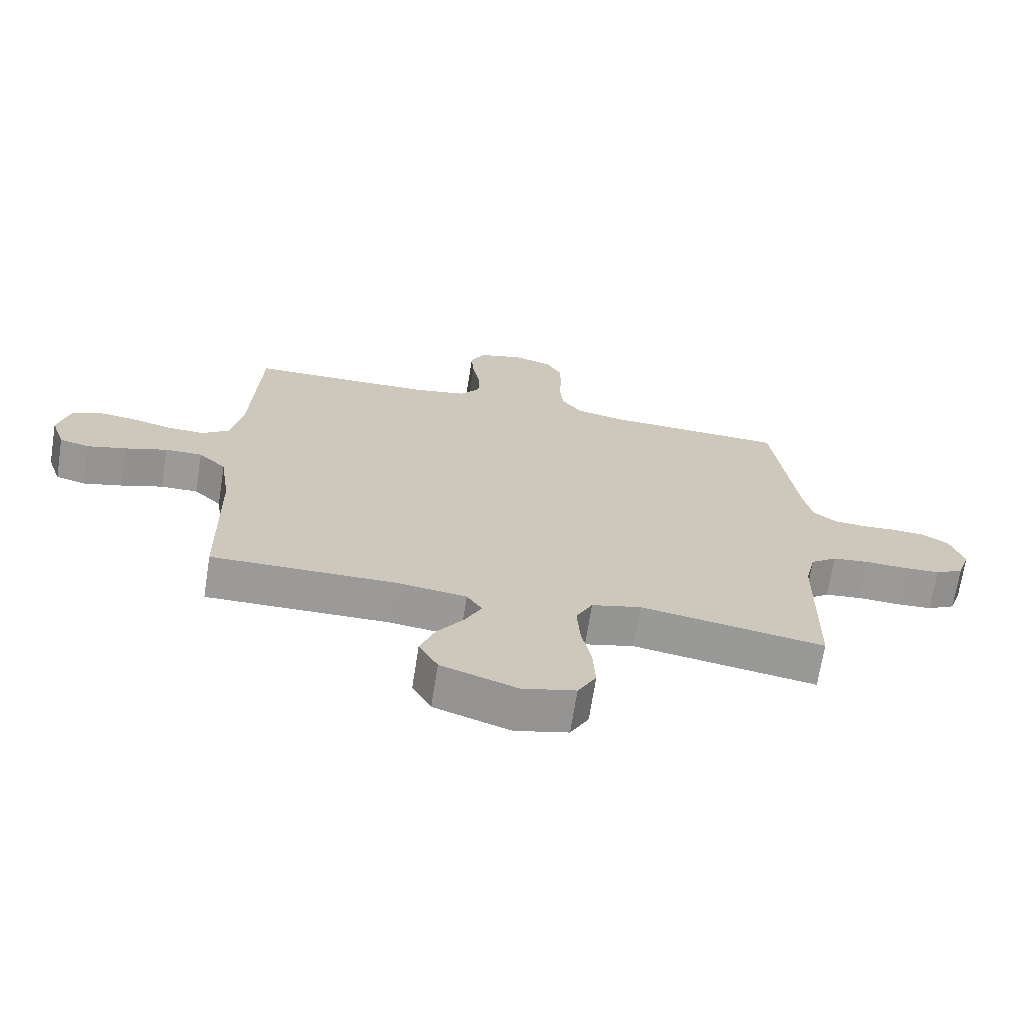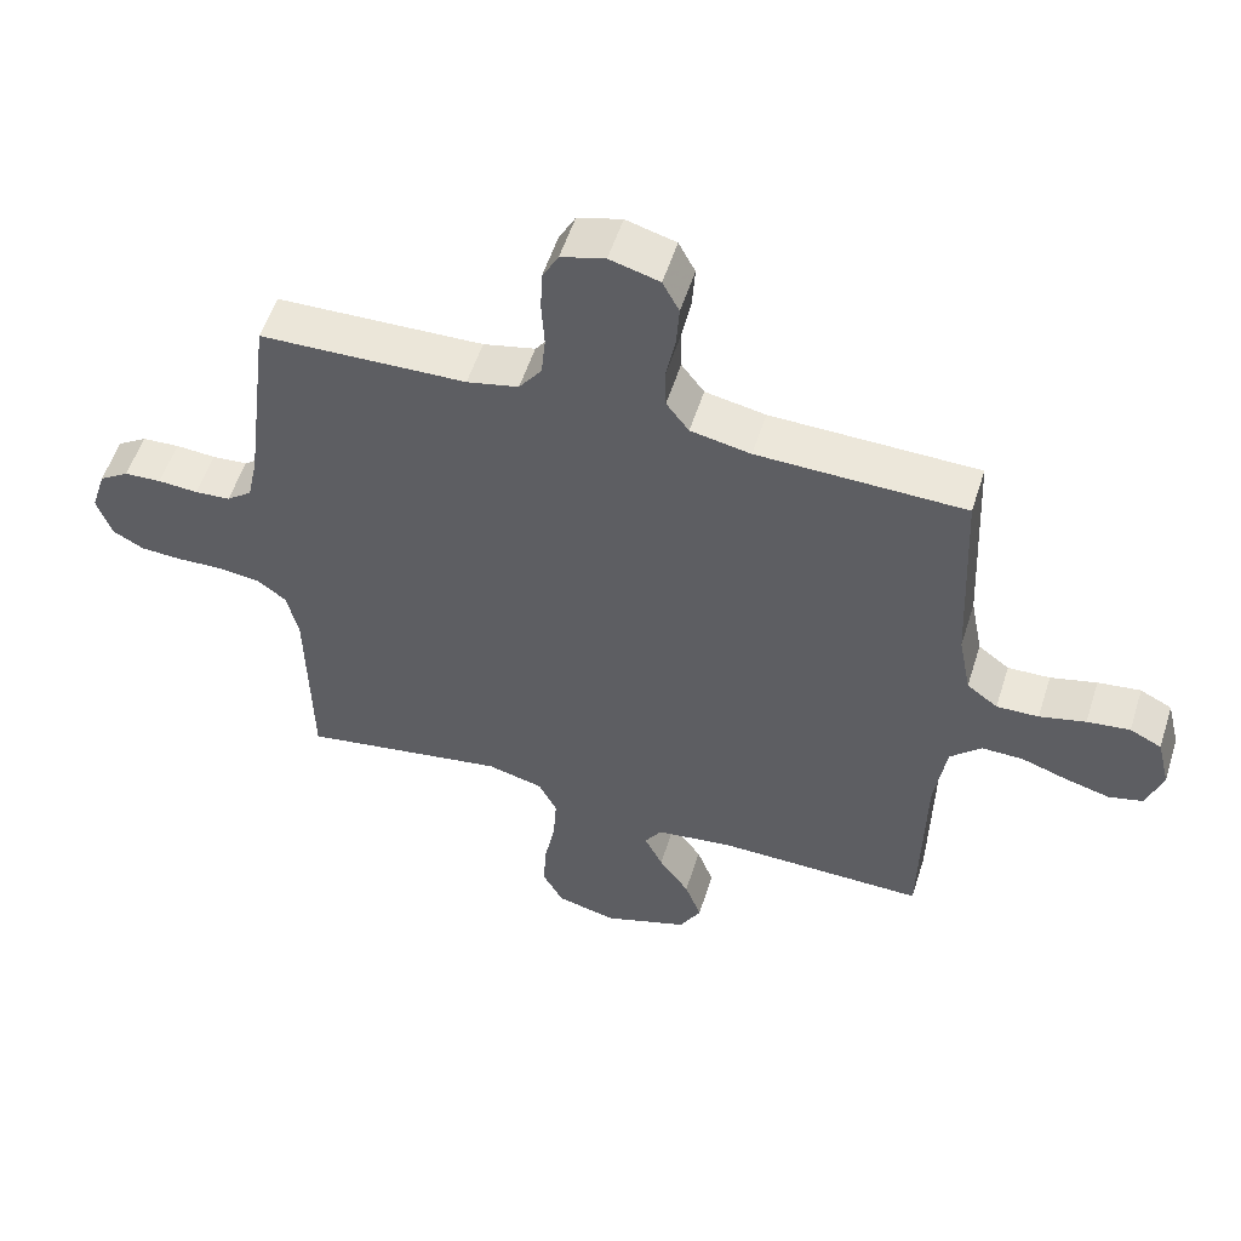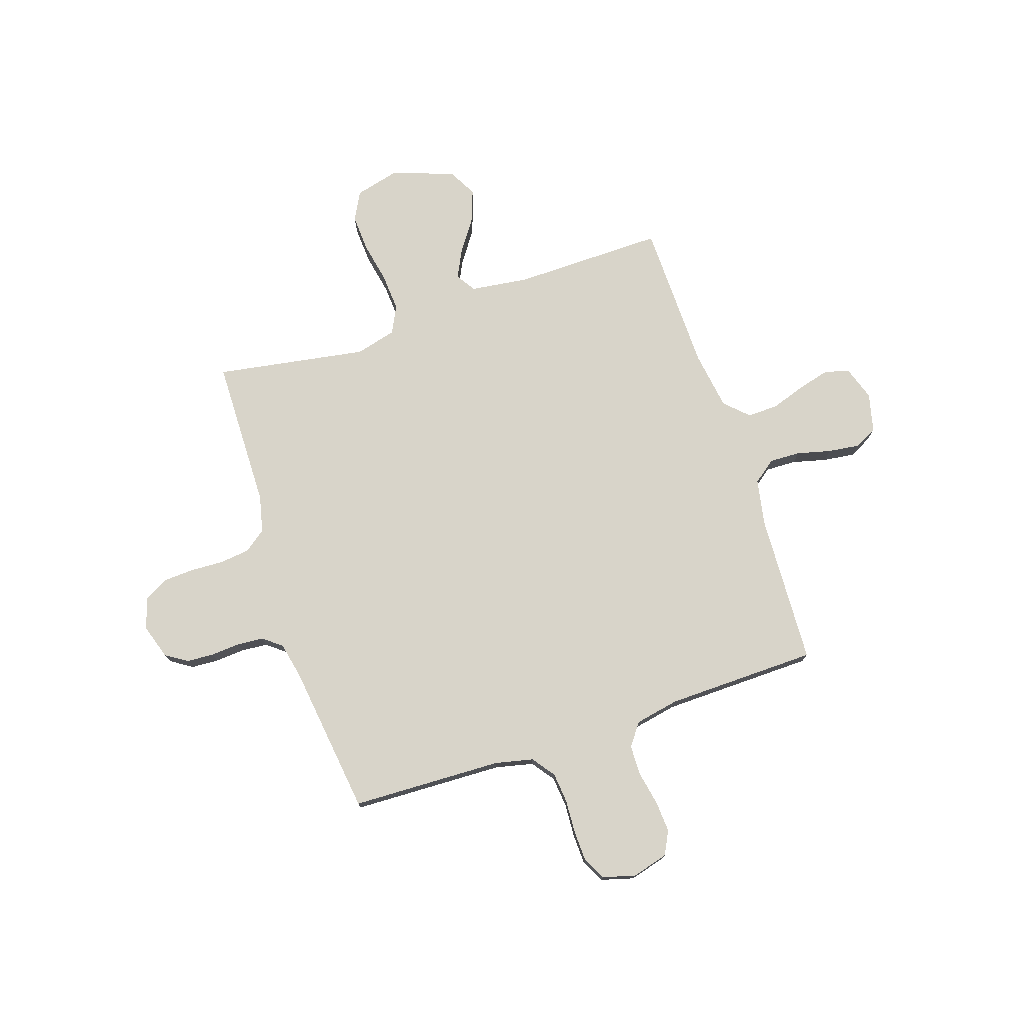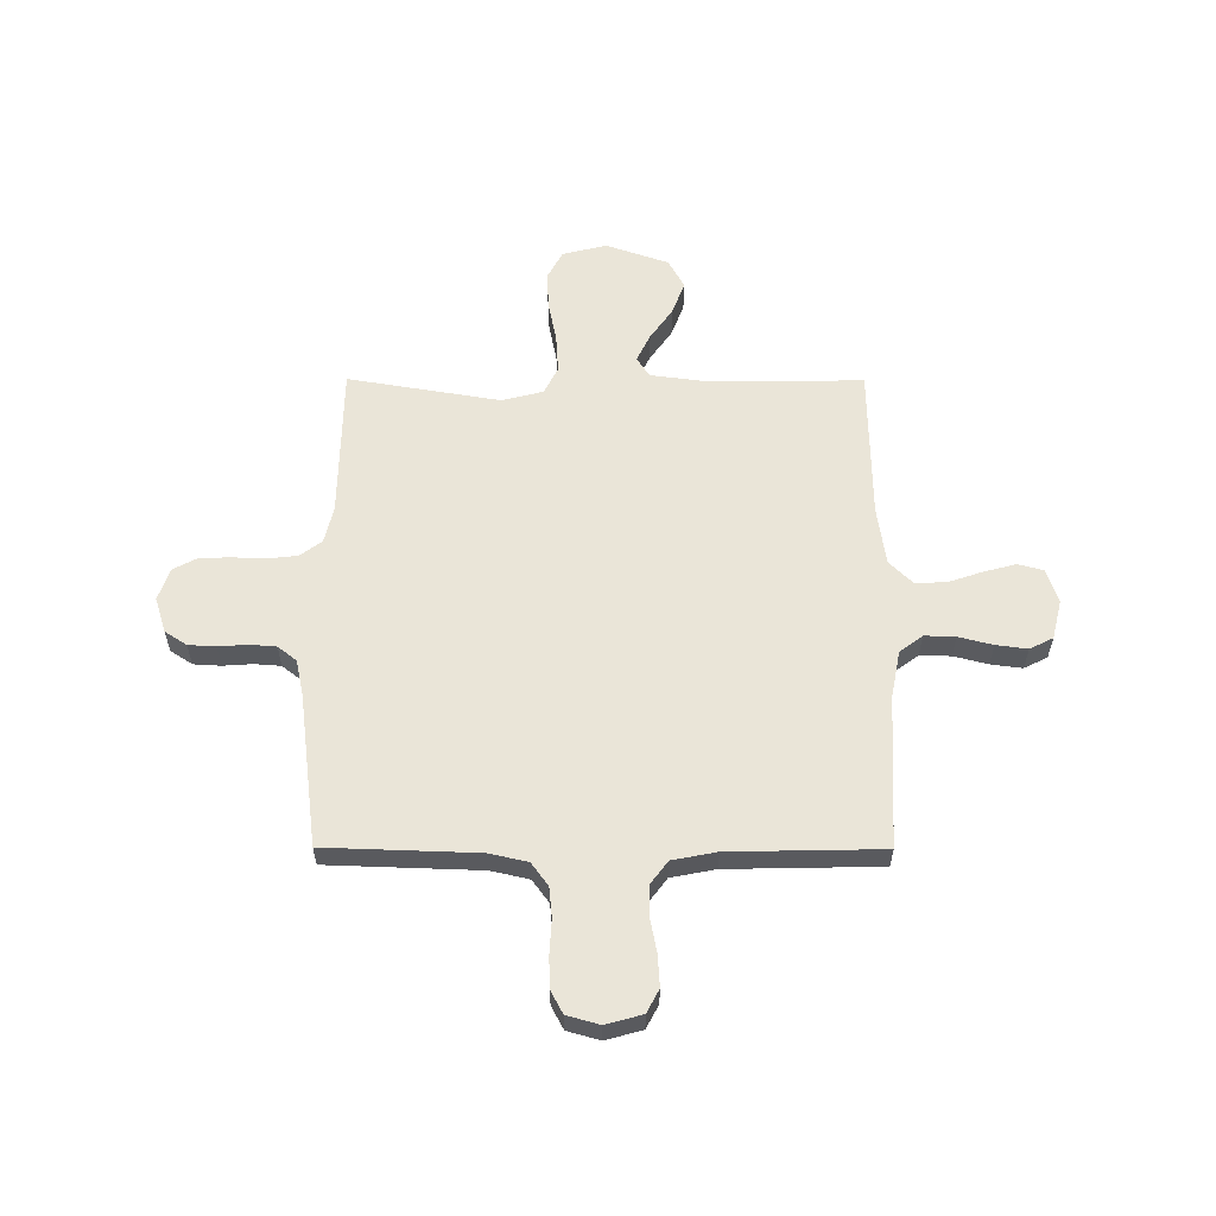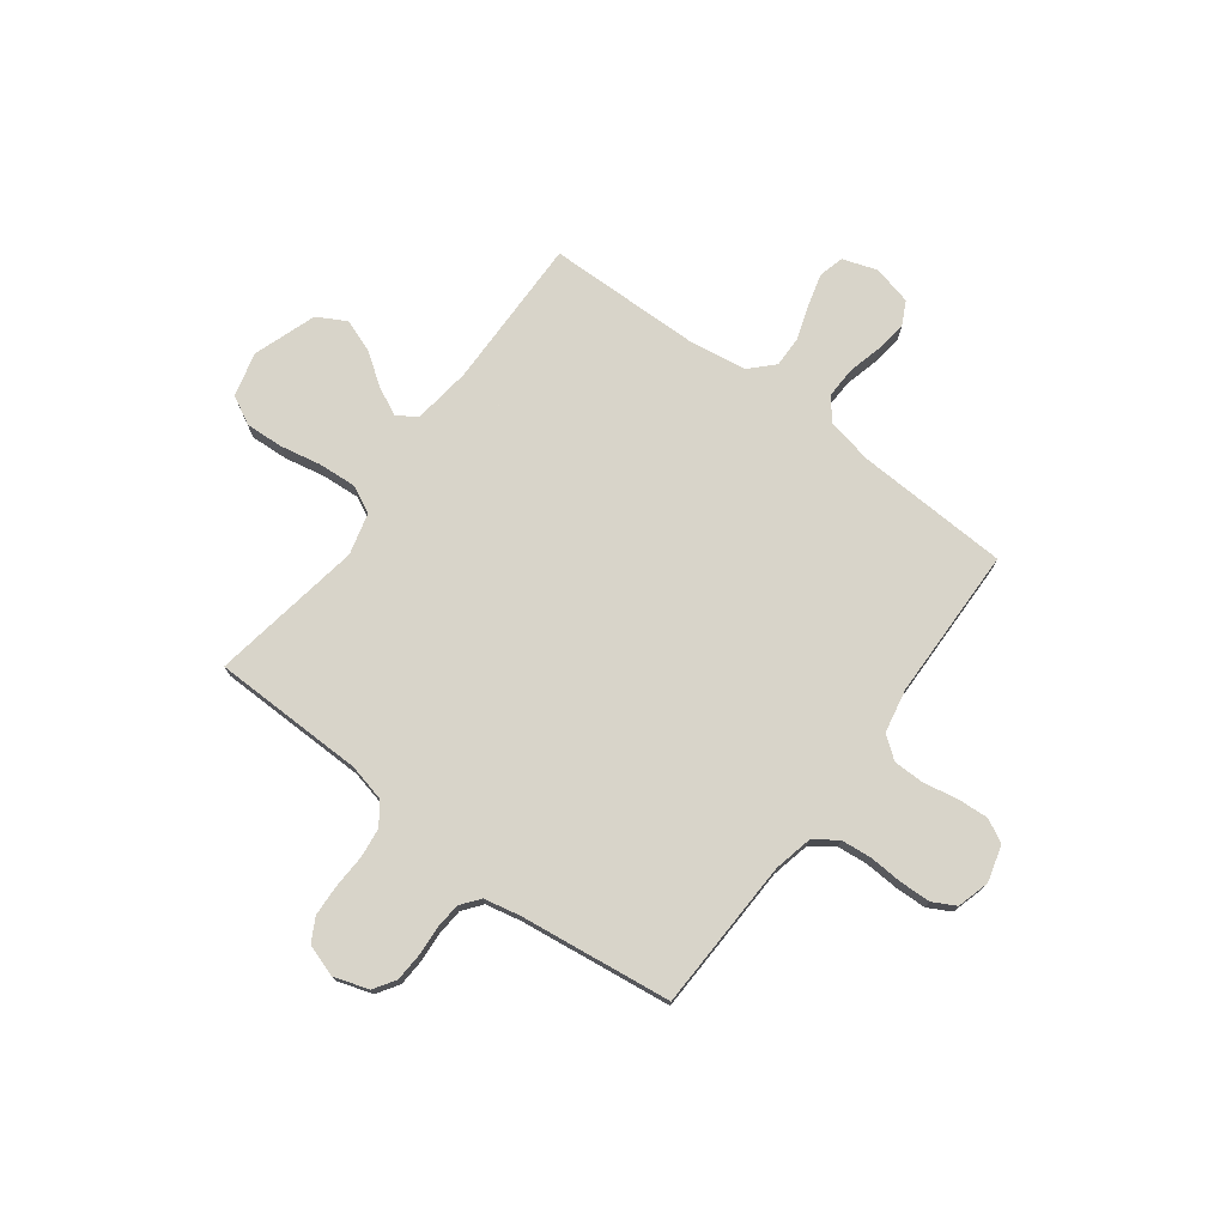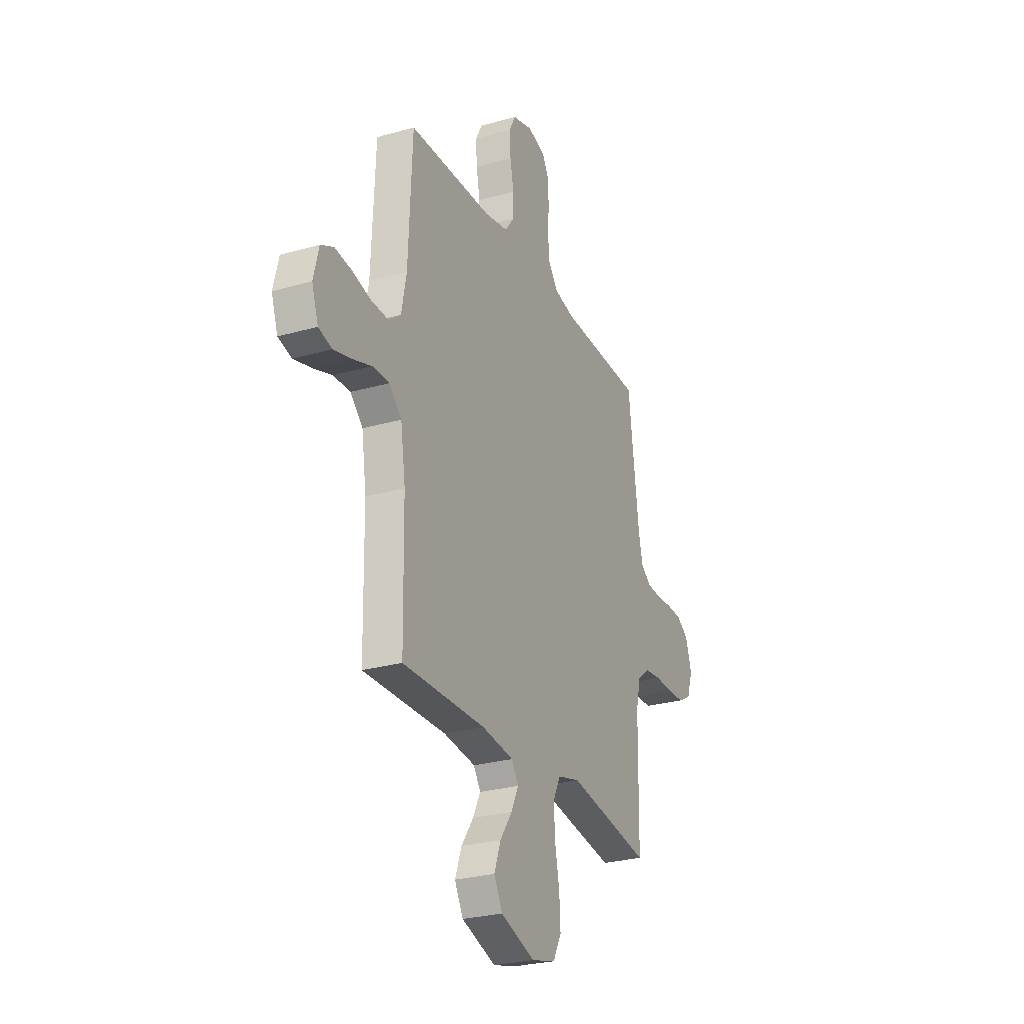
<metadata>
{"format":"obj","ext":"obj","renderer":"f3d","projection":"perspective","resolution":1024,"background":"white","views":[{"elev":-69.3,"azim":171.1,"up":"+Z"},{"elev":54.7,"azim":17.5,"up":"+Z"},{"elev":75.4,"azim":-18.4,"up":"+Y"},{"elev":58.7,"azim":0.2,"up":"+Y"},{"elev":75.0,"azim":-53.2,"up":"+Y"},{"elev":-26.8,"azim":114.0,"up":"+Z"}]}
</metadata>
<code>
v 0.5 0.07 0.5
v 0.514 0.07 0.2
v 0.532 0.07 0.107
v 0.577 0.07 0.073
v 0.638 0.07 0.075
v 0.705 0.07 0.092
v 0.767 0.07 0.1
v 0.813 0.07 0.077
v 0.832 0.07 0
v 0.809 0.07 -0.068
v 0.76 0.07 -0.081
v 0.696 0.07 -0.064
v 0.628 0.07 -0.041
v 0.567 0.07 -0.04
v 0.522 0.07 -0.084
v 0.505 0.07 -0.2
v 0.5 0.07 -0.5
v 0.2 0.07 -0.496
v 0.085 0.07 -0.511
v 0.06 0.07 -0.55
v 0.087 0.07 -0.605
v 0.131 0.07 -0.668
v 0.155 0.07 -0.733
v 0.124 0.07 -0.79
v 0 0.07 -0.833
v -0.087 0.07 -0.811
v -0.117 0.07 -0.755
v -0.113 0.07 -0.681
v -0.097 0.07 -0.6
v -0.092 0.07 -0.525
v -0.119 0.07 -0.471
v -0.2 0.07 -0.45
v -0.5 0.07 -0.5
v -0.505 0.07 -0.2
v -0.522 0.07 -0.127
v -0.565 0.07 -0.095
v -0.625 0.07 -0.088
v -0.691 0.07 -0.091
v -0.752 0.07 -0.088
v -0.798 0.07 -0.063
v -0.819 0.07 0
v -0.797 0.07 0.069
v -0.754 0.07 0.097
v -0.7 0.07 0.1
v -0.642 0.07 0.096
v -0.59 0.07 0.1
v -0.553 0.07 0.129
v -0.538 0.07 0.2
v -0.5 0.07 0.5
v -0.2 0.07 0.51
v -0.125 0.07 0.527
v -0.092 0.07 0.572
v -0.086 0.07 0.632
v -0.09 0.07 0.699
v -0.088 0.07 0.76
v -0.064 0.07 0.805
v 0 0.07 0.823
v 0.072 0.07 0.803
v 0.096 0.07 0.757
v 0.092 0.07 0.695
v 0.079 0.07 0.628
v 0.08 0.07 0.567
v 0.113 0.07 0.523
v 0.2 0.07 0.506
v 0.5 0 0.5
v 0.514 0 0.2
v 0.532 0 0.107
v 0.577 0 0.073
v 0.638 0 0.075
v 0.705 0 0.092
v 0.767 0 0.1
v 0.813 0 0.077
v 0.832 0 0
v 0.809 0 -0.068
v 0.76 0 -0.081
v 0.696 0 -0.064
v 0.628 0 -0.041
v 0.567 0 -0.04
v 0.522 0 -0.084
v 0.505 0 -0.2
v 0.5 0 -0.5
v 0.2 0 -0.496
v 0.085 0 -0.511
v 0.06 0 -0.55
v 0.087 0 -0.605
v 0.131 0 -0.668
v 0.155 0 -0.733
v 0.124 0 -0.79
v 0 0 -0.833
v -0.087 0 -0.811
v -0.117 0 -0.755
v -0.113 0 -0.681
v -0.097 0 -0.6
v -0.092 0 -0.525
v -0.119 0 -0.471
v -0.2 0 -0.45
v -0.5 0 -0.5
v -0.505 0 -0.2
v -0.522 0 -0.127
v -0.565 0 -0.095
v -0.625 0 -0.088
v -0.691 0 -0.091
v -0.752 0 -0.088
v -0.798 0 -0.063
v -0.819 0 0
v -0.797 0 0.069
v -0.754 0 0.097
v -0.7 0 0.1
v -0.642 0 0.096
v -0.59 0 0.1
v -0.553 0 0.129
v -0.538 0 0.2
v -0.5 0 0.5
v -0.2 0 0.51
v -0.125 0 0.527
v -0.092 0 0.572
v -0.086 0 0.632
v -0.09 0 0.699
v -0.088 0 0.76
v -0.064 0 0.805
v 0 0 0.823
v 0.072 0 0.803
v 0.096 0 0.757
v 0.092 0 0.695
v 0.079 0 0.628
v 0.08 0 0.567
v 0.113 0 0.523
v 0.2 0 0.506
f 58 59 60 61
f 58 61 62
f 57 58 62
f 56 57 62
f 53 54 55 56
f 52 53 56 62
f 51 52 62 63
f 48 49 50
f 47 48 50 51
f 42 43 44 45
f 42 45 46
f 41 42 46
f 40 41 46
f 37 38 39 40
f 36 37 40 46
f 35 36 46 47
f 32 33 34
f 31 32 34 35
f 26 27 28 29
f 26 29 30
f 25 26 30
f 24 25 30
f 21 22 23 24
f 20 21 24 30
f 19 20 30 31
f 16 17 18
f 15 16 18 19
f 14 15 19 31
f 10 11 12 13
f 8 9 10 13
f 8 13 14
f 5 6 7 8
f 4 5 8 14
f 3 4 14 31
f 64 1 2
f 47 51 63 64
f 31 35 47 64
f 2 3 31 64
f 125 124 123 122
f 126 125 122
f 126 122 121
f 126 121 120
f 120 119 118 117
f 126 120 117 116
f 127 126 116 115
f 114 113 112
f 115 114 112 111
f 109 108 107 106
f 110 109 106
f 110 106 105
f 110 105 104
f 104 103 102 101
f 110 104 101 100
f 111 110 100 99
f 98 97 96
f 99 98 96 95
f 93 92 91 90
f 94 93 90
f 94 90 89
f 94 89 88
f 88 87 86 85
f 94 88 85 84
f 95 94 84 83
f 82 81 80
f 83 82 80 79
f 95 83 79 78
f 77 76 75 74
f 77 74 73 72
f 78 77 72
f 72 71 70 69
f 78 72 69 68
f 95 78 68 67
f 66 65 128
f 128 127 115 111
f 128 111 99 95
f 128 95 67 66
f 1 65 66 2
f 2 66 67 3
f 3 67 68 4
f 4 68 69 5
f 5 69 70 6
f 6 70 71 7
f 7 71 72 8
f 8 72 73 9
f 9 73 74 10
f 10 74 75 11
f 11 75 76 12
f 12 76 77 13
f 13 77 78 14
f 14 78 79 15
f 15 79 80 16
f 16 80 81 17
f 17 81 82 18
f 18 82 83 19
f 19 83 84 20
f 20 84 85 21
f 21 85 86 22
f 22 86 87 23
f 23 87 88 24
f 24 88 89 25
f 25 89 90 26
f 26 90 91 27
f 27 91 92 28
f 28 92 93 29
f 29 93 94 30
f 30 94 95 31
f 31 95 96 32
f 32 96 97 33
f 33 97 98 34
f 34 98 99 35
f 35 99 100 36
f 36 100 101 37
f 37 101 102 38
f 38 102 103 39
f 39 103 104 40
f 40 104 105 41
f 41 105 106 42
f 42 106 107 43
f 43 107 108 44
f 44 108 109 45
f 45 109 110 46
f 46 110 111 47
f 47 111 112 48
f 48 112 113 49
f 49 113 114 50
f 50 114 115 51
f 51 115 116 52
f 52 116 117 53
f 53 117 118 54
f 54 118 119 55
f 55 119 120 56
f 56 120 121 57
f 57 121 122 58
f 58 122 123 59
f 59 123 124 60
f 60 124 125 61
f 61 125 126 62
f 62 126 127 63
f 63 127 128 64
f 64 128 65 1

</code>
